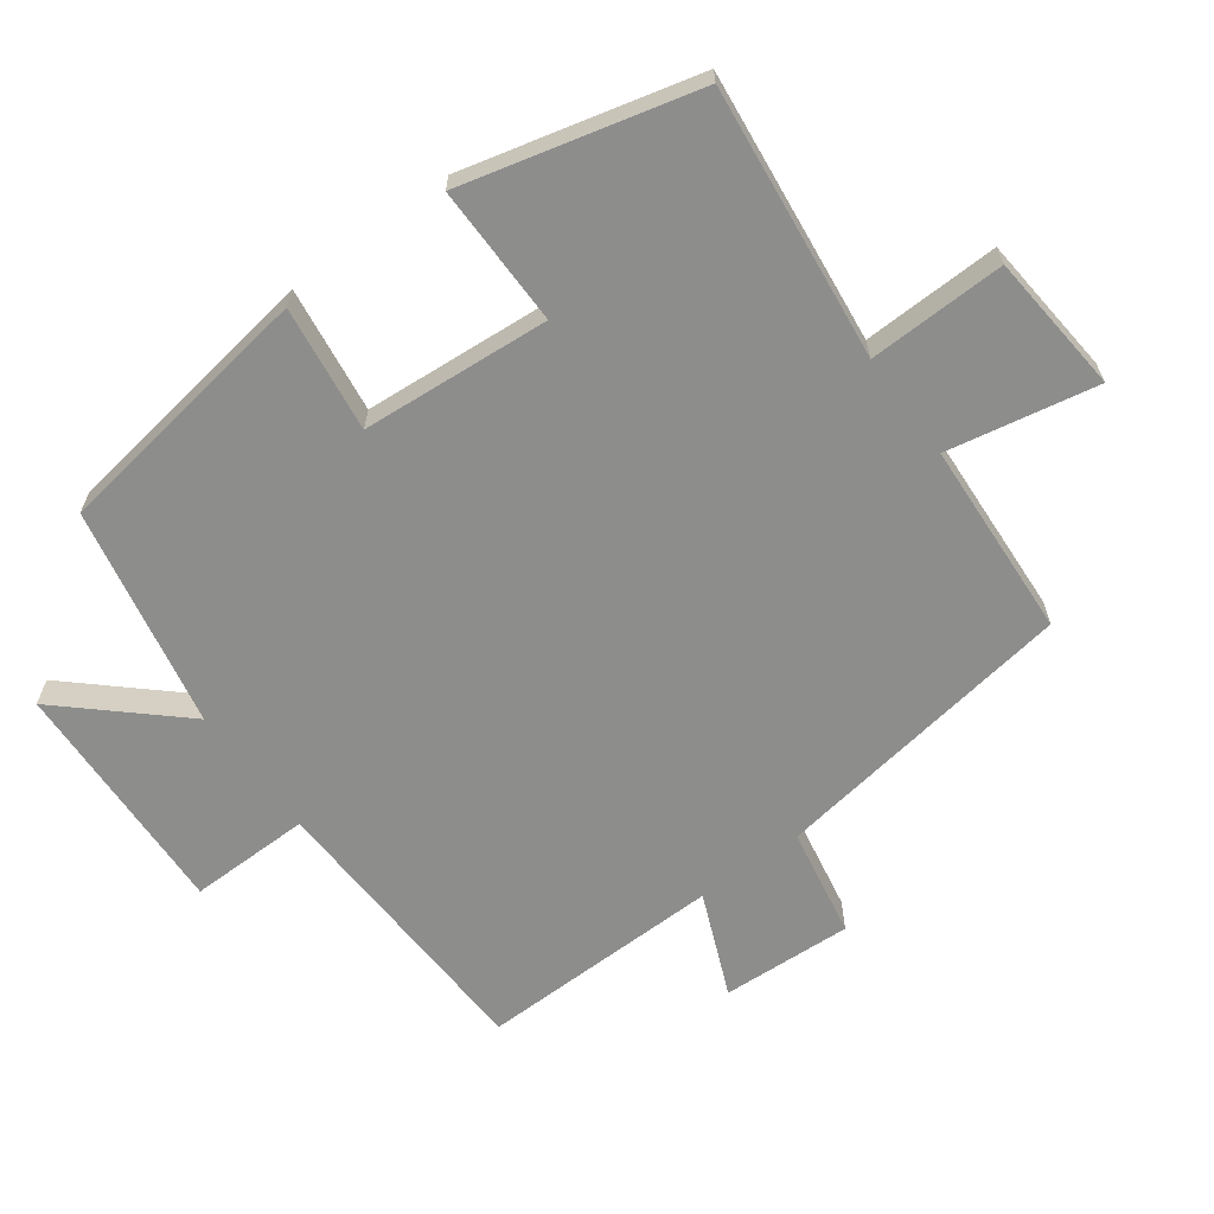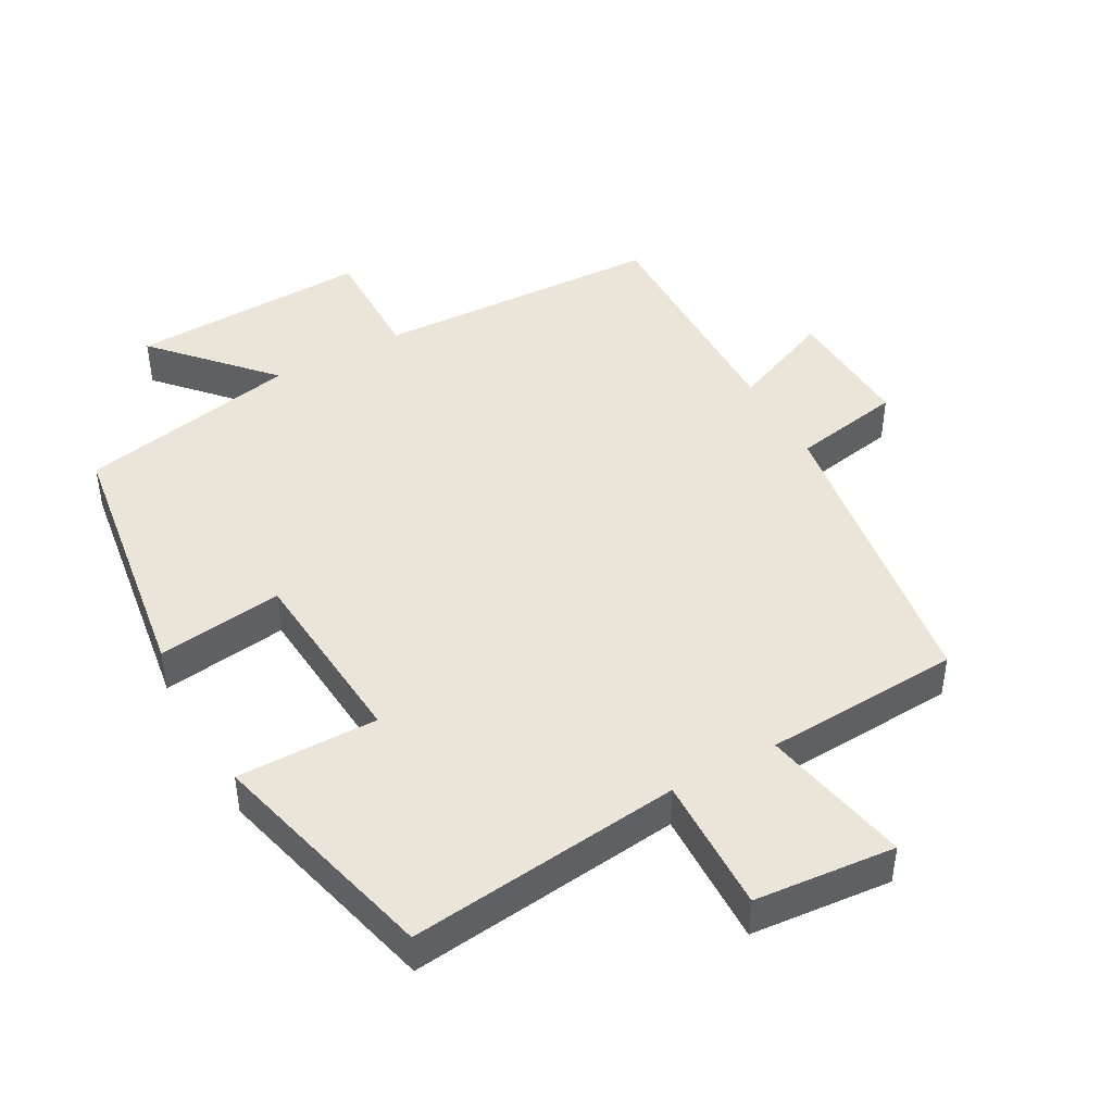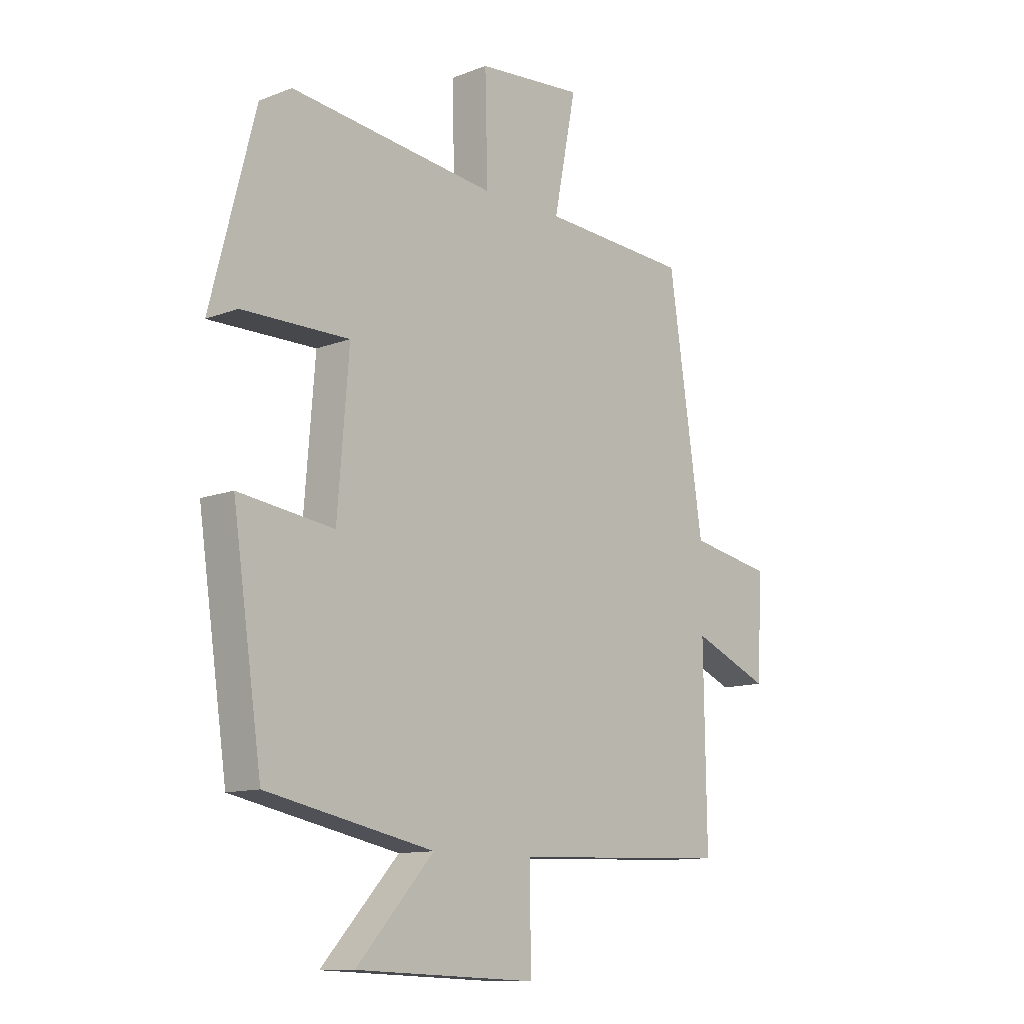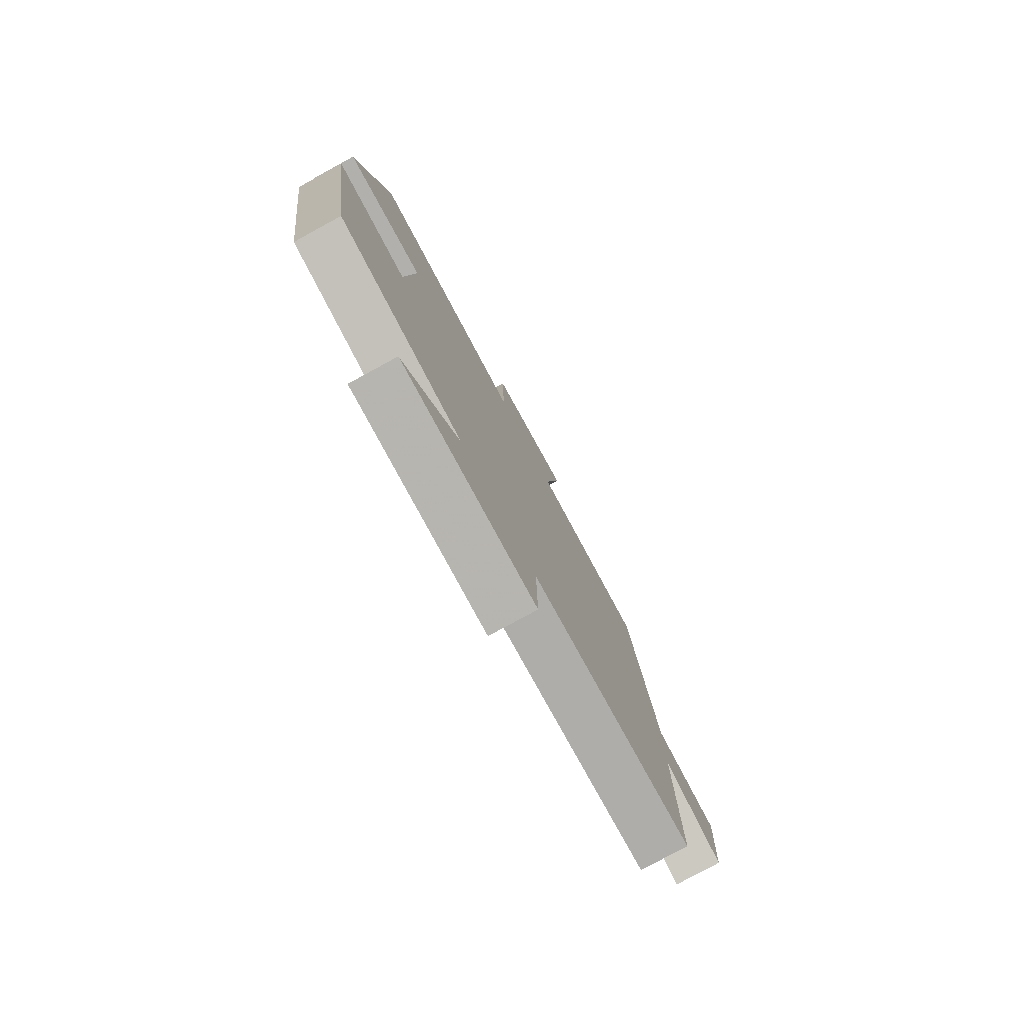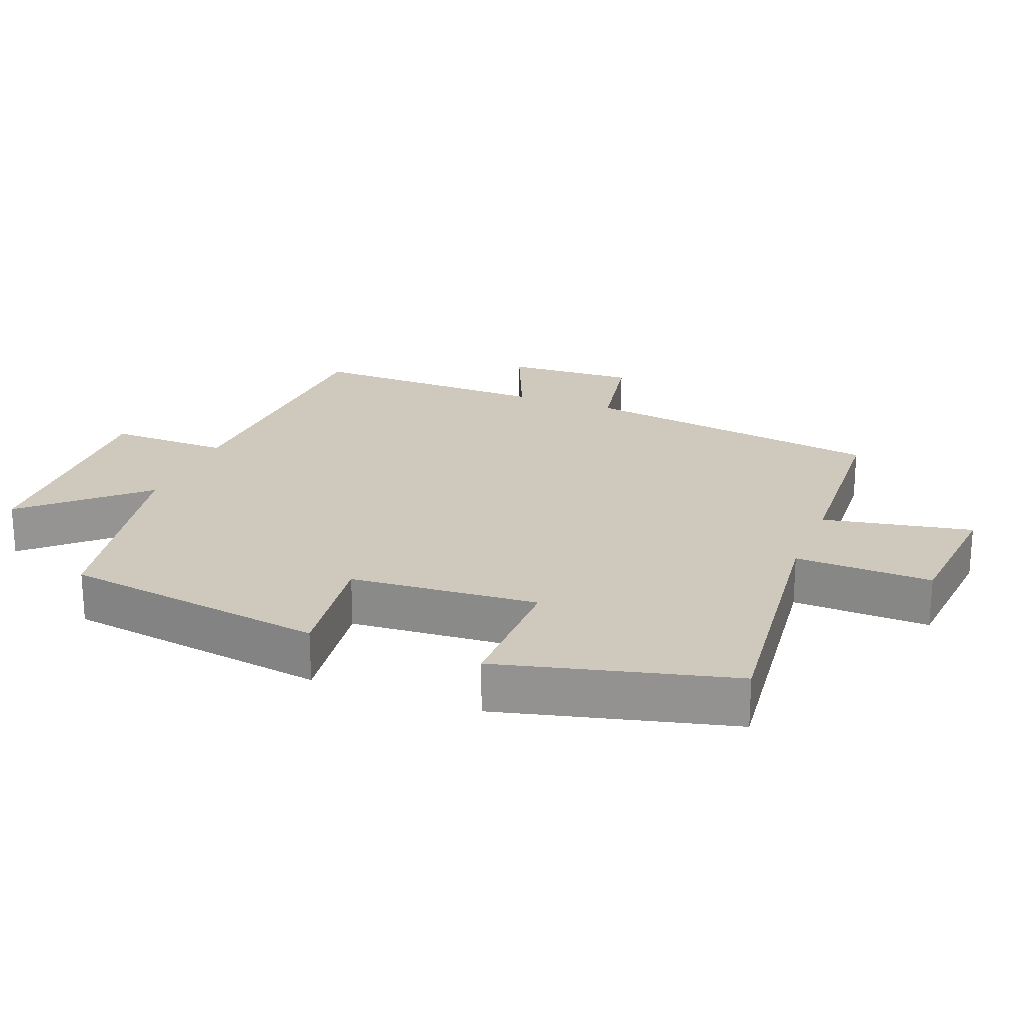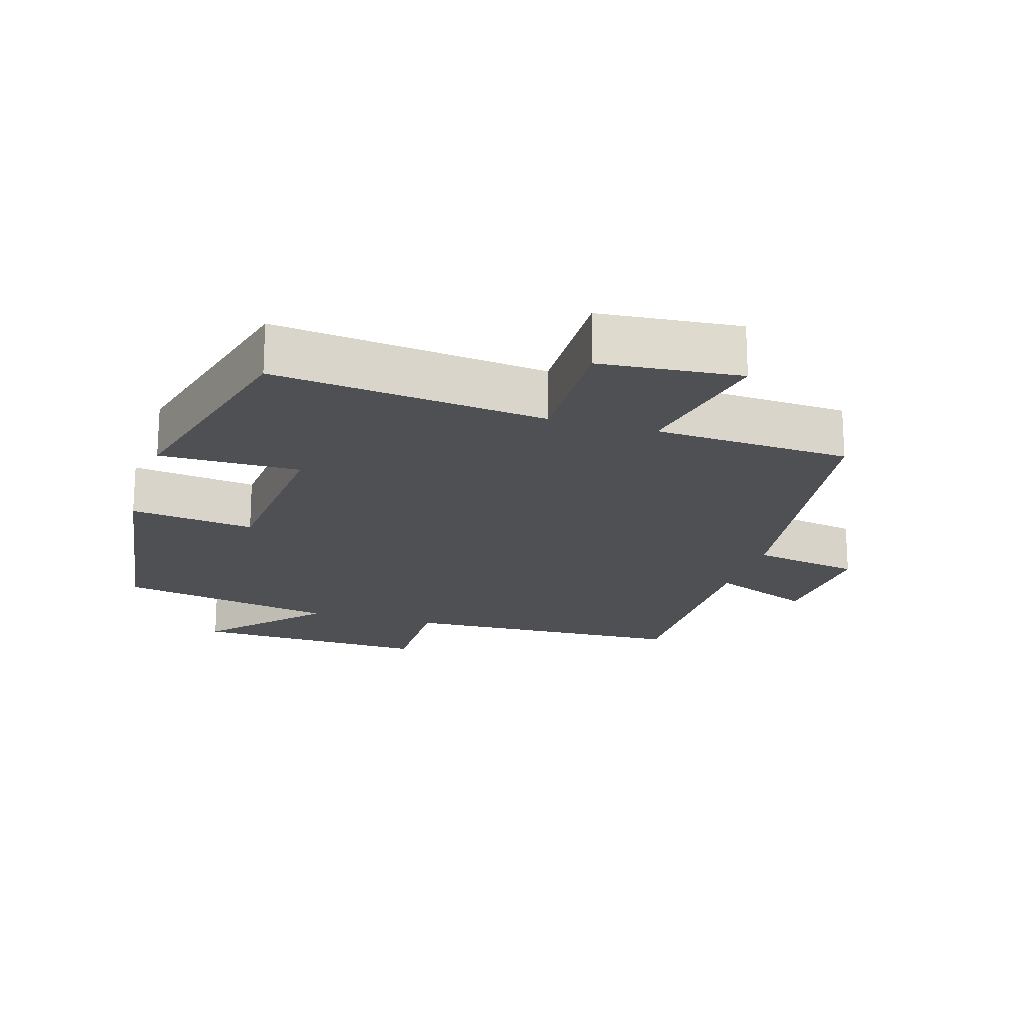
<metadata>
{"format":"obj","ext":"obj","renderer":"f3d","projection":"perspective","resolution":1024,"background":"white","views":[{"elev":-64.4,"azim":-53.5,"up":"+Y"},{"elev":44.7,"azim":-28.9,"up":"+Y"},{"elev":-11.7,"azim":-47.4,"up":"+Z"},{"elev":-79.0,"azim":-61.4,"up":"+Z"},{"elev":22.3,"azim":-68.5,"up":"+Y"},{"elev":-19.1,"azim":-16.8,"up":"+Y"}]}
</metadata>
<code>
v 0.433 0.07 0.483
v 0.5 0.07 0.032
v 0.661 0.07 0.002
v 0.651 0.07 -0.19
v 0.5 0.07 -0.126
v 0.505 0.07 -0.484
v 0.081 0.07 -0.5
v 0.083 0.07 -0.678
v -0.269 0.07 -0.664
v -0.119 0.07 -0.5
v -0.443 0.07 -0.434
v -0.5 0.07 -0.044
v -0.316 0.07 -0.069
v -0.294 0.07 0.207
v -0.5 0.07 0.206
v -0.413 0.07 0.547
v -0.013 0.07 0.5
v -0.018 0.07 0.701
v 0.188 0.07 0.719
v 0.145 0.07 0.5
v 0.433 0 0.483
v 0.5 0 0.032
v 0.661 0 0.002
v 0.651 0 -0.19
v 0.5 0 -0.126
v 0.505 0 -0.484
v 0.081 0 -0.5
v 0.083 0 -0.678
v -0.269 0 -0.664
v -0.119 0 -0.5
v -0.443 0 -0.434
v -0.5 0 -0.044
v -0.316 0 -0.069
v -0.294 0 0.207
v -0.5 0 0.206
v -0.413 0 0.547
v -0.013 0 0.5
v -0.018 0 0.701
v 0.188 0 0.719
v 0.145 0 0.5
f 17 18 19 20
f 17 20 1 2
f 14 15 16 17
f 13 14 17 2
f 10 11 12 13
f 10 13 2 3
f 7 8 9 10
f 5 6 7 10
f 5 10 3
f 3 4 5
f 40 39 38 37
f 22 21 40 37
f 37 36 35 34
f 22 37 34 33
f 33 32 31 30
f 23 22 33 30
f 30 29 28 27
f 30 27 26 25
f 23 30 25
f 25 24 23
f 1 21 22 2
f 2 22 23 3
f 3 23 24 4
f 4 24 25 5
f 5 25 26 6
f 6 26 27 7
f 7 27 28 8
f 8 28 29 9
f 9 29 30 10
f 10 30 31 11
f 11 31 32 12
f 12 32 33 13
f 13 33 34 14
f 14 34 35 15
f 15 35 36 16
f 16 36 37 17
f 17 37 38 18
f 18 38 39 19
f 19 39 40 20
f 20 40 21 1

</code>
